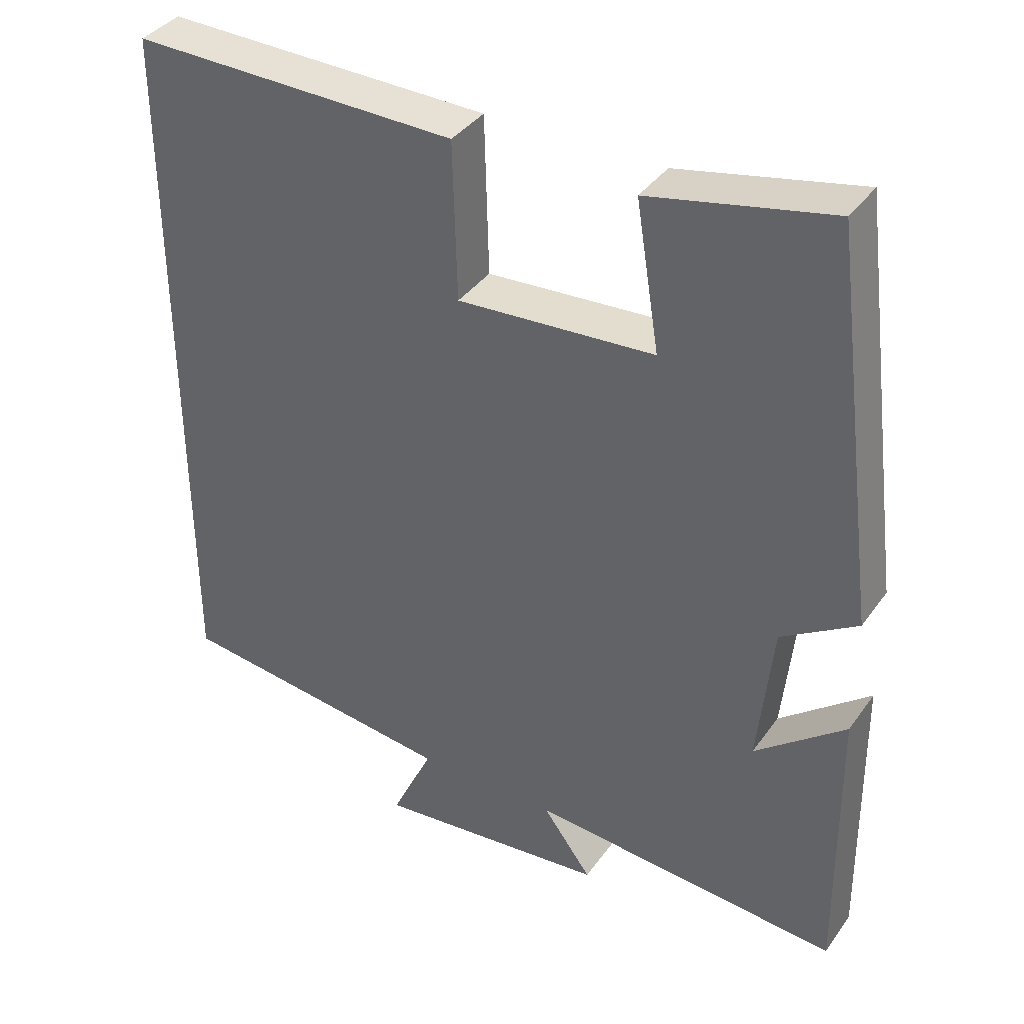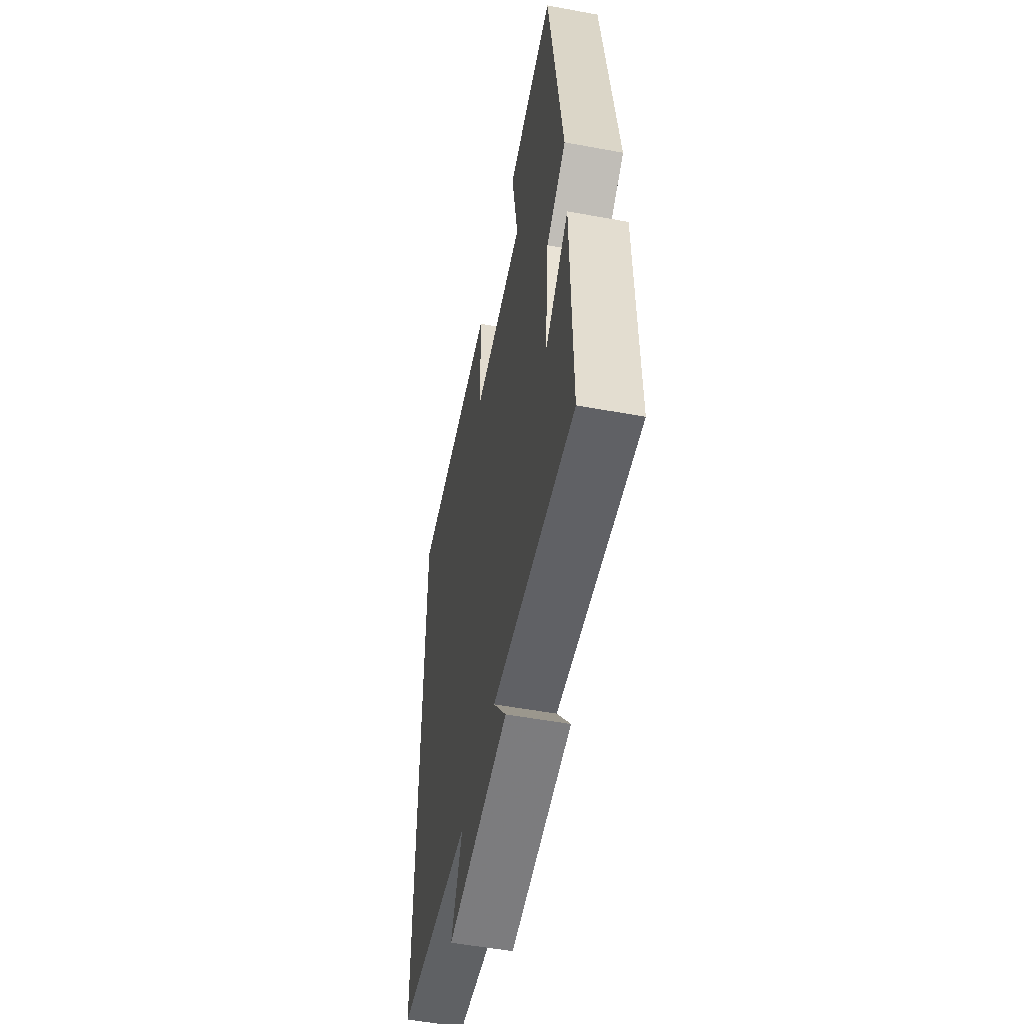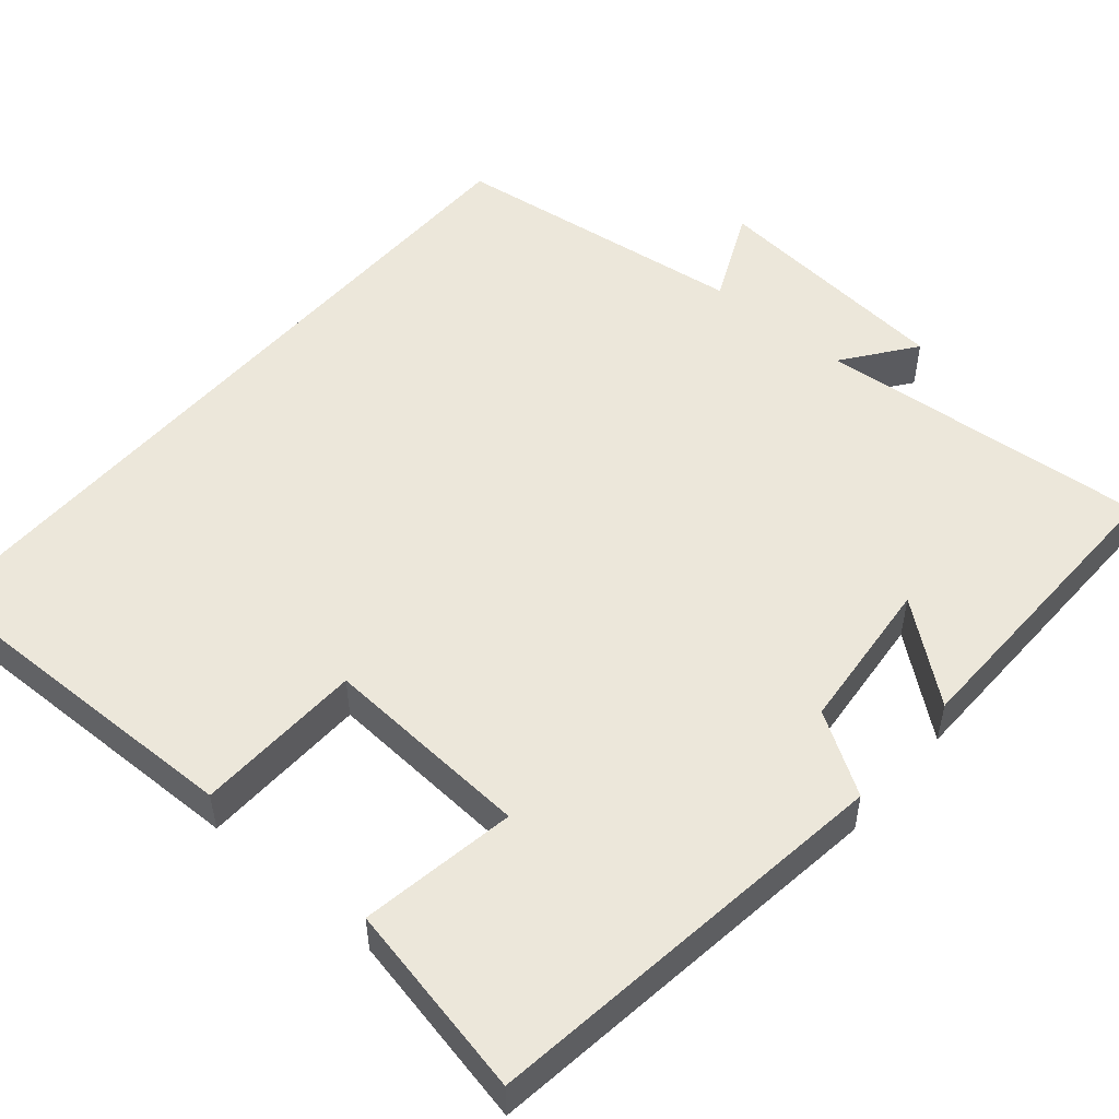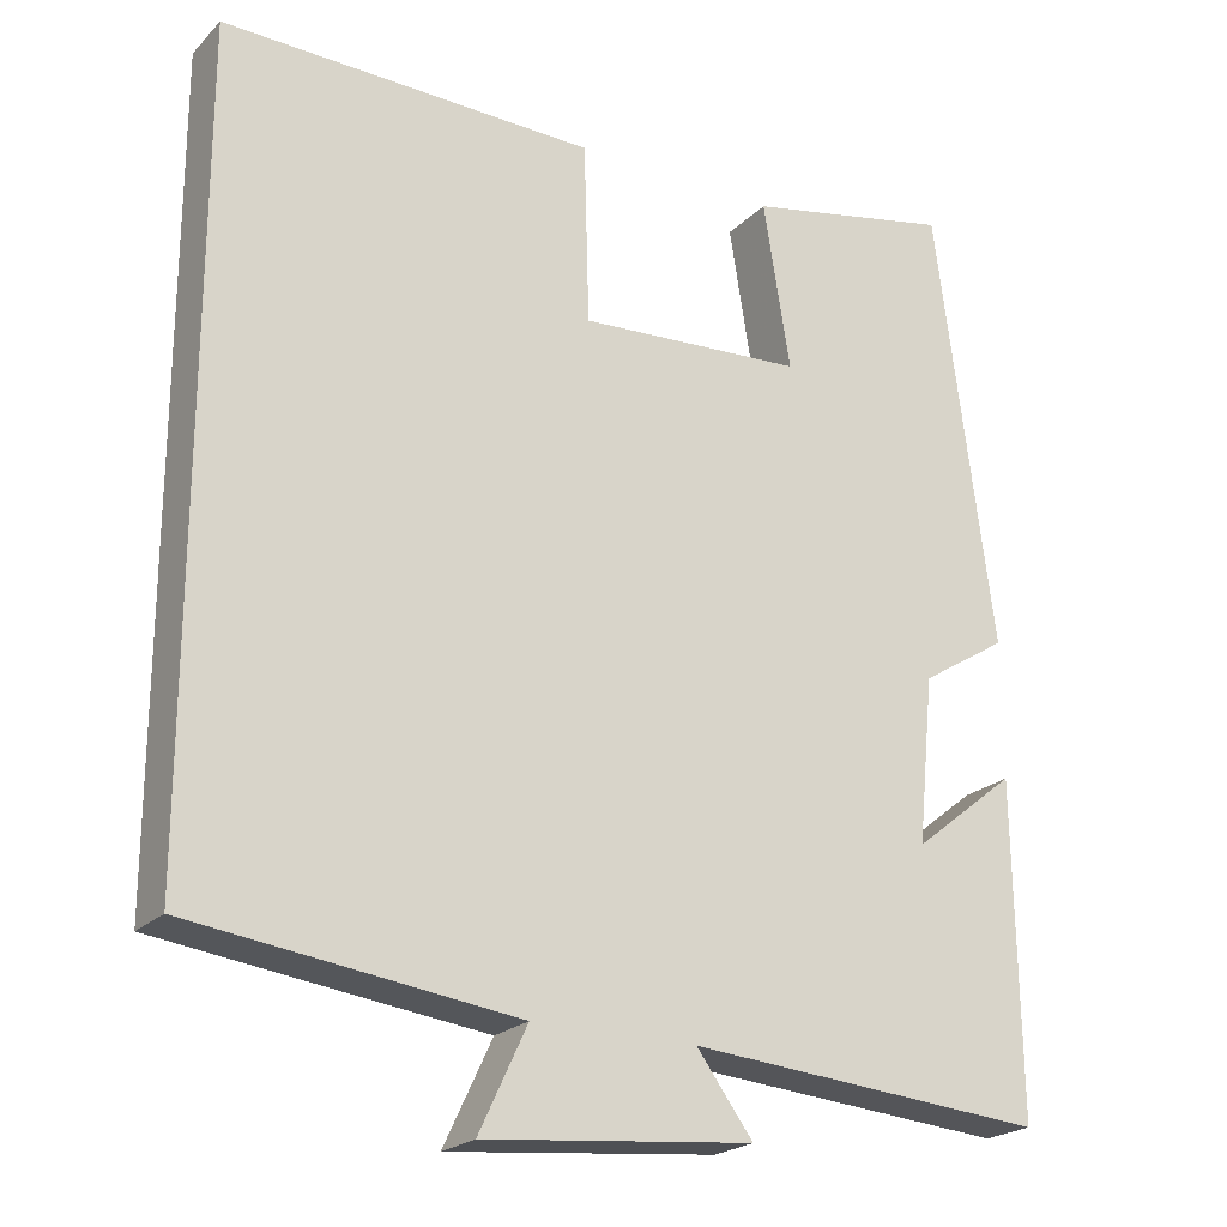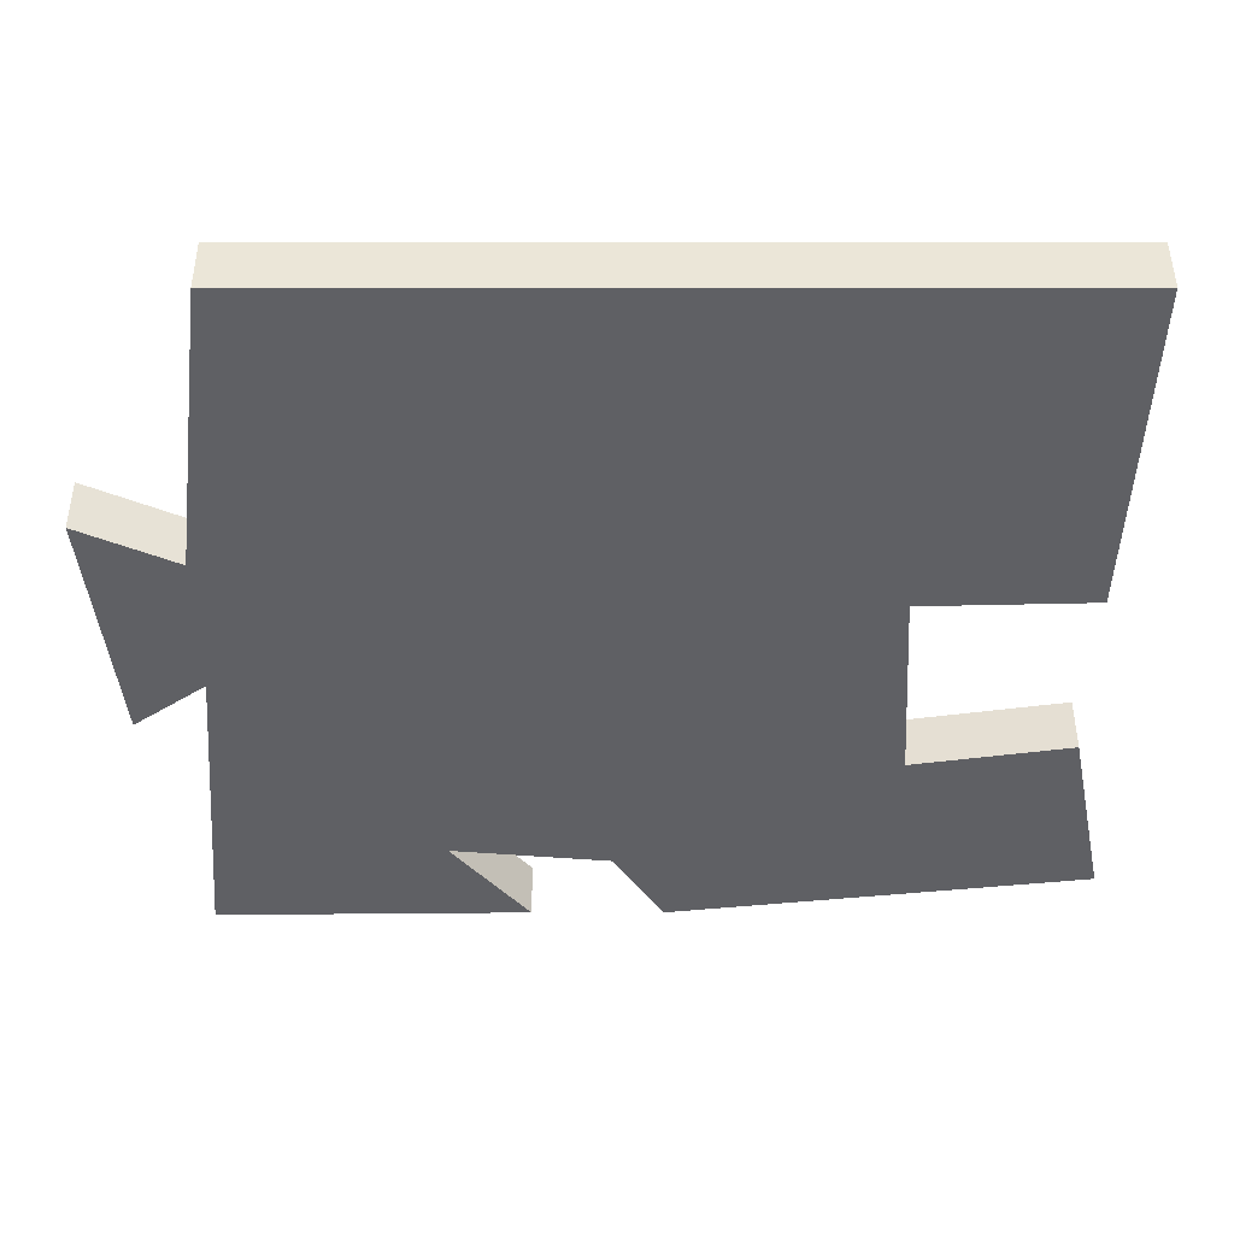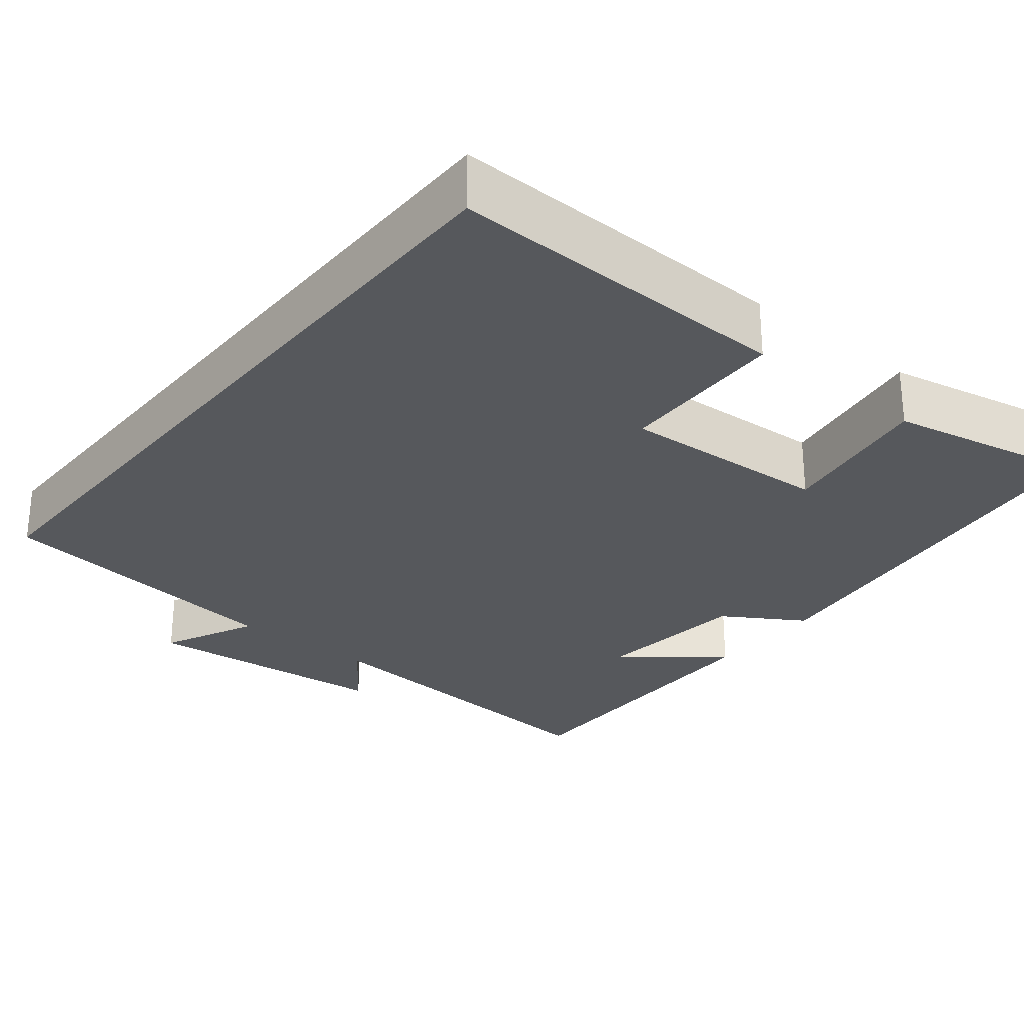
<metadata>
{"format":"obj","ext":"obj","renderer":"f3d","projection":"perspective","resolution":1024,"background":"white","views":[{"elev":37.9,"azim":31.4,"up":"+Z"},{"elev":-53.5,"azim":78.9,"up":"+Z"},{"elev":51.6,"azim":40.7,"up":"+Y"},{"elev":-22.1,"azim":-31.7,"up":"+Z"},{"elev":-43.5,"azim":-90.0,"up":"+Y"},{"elev":-28.1,"azim":-39.0,"up":"+Y"}]}
</metadata>
<code>
v -0.5 0.07 0.51
v -0.057 0.07 0.5
v -0.051 0.07 0.285
v 0.217 0.07 0.301
v 0.185 0.07 0.5
v 0.432 0.07 0.55
v 0.5 0.07 0.022
v 0.397 0.07 -0.042
v 0.377 0.07 -0.24
v 0.5 0.07 -0.142
v 0.505 0.07 -0.536
v 0.079 0.07 -0.5
v 0.146 0.07 -0.591
v -0.172 0.07 -0.621
v -0.115 0.07 -0.5
v -0.5 0.07 -0.45
v -0.5 0 0.51
v -0.057 0 0.5
v -0.051 0 0.285
v 0.217 0 0.301
v 0.185 0 0.5
v 0.432 0 0.55
v 0.5 0 0.022
v 0.397 0 -0.042
v 0.377 0 -0.24
v 0.5 0 -0.142
v 0.505 0 -0.536
v 0.079 0 -0.5
v 0.146 0 -0.591
v -0.172 0 -0.621
v -0.115 0 -0.5
v -0.5 0 -0.45
f 1 2 3
f 16 1 3
f 15 16 3
f 12 13 14 15
f 12 15 3 4
f 9 10 11 12
f 8 9 12 4
f 6 7 8
f 5 6 8
f 4 5 8
f 19 18 17
f 19 17 32
f 19 32 31
f 31 30 29 28
f 20 19 31 28
f 28 27 26 25
f 20 28 25 24
f 24 23 22
f 24 22 21
f 24 21 20
f 1 17 18 2
f 2 18 19 3
f 3 19 20 4
f 4 20 21 5
f 5 21 22 6
f 6 22 23 7
f 7 23 24 8
f 8 24 25 9
f 9 25 26 10
f 10 26 27 11
f 11 27 28 12
f 12 28 29 13
f 13 29 30 14
f 14 30 31 15
f 15 31 32 16
f 16 32 17 1

</code>
